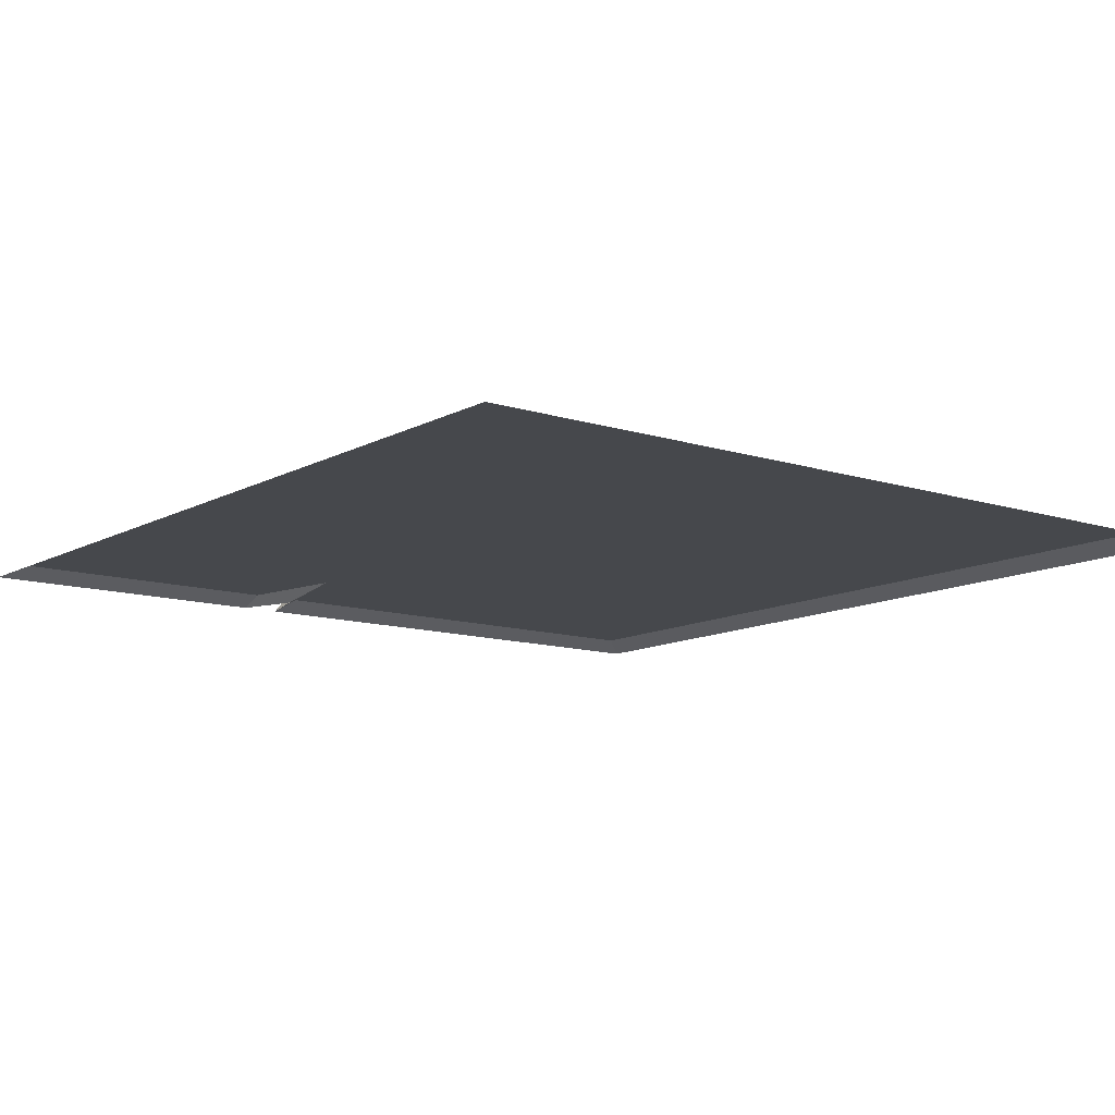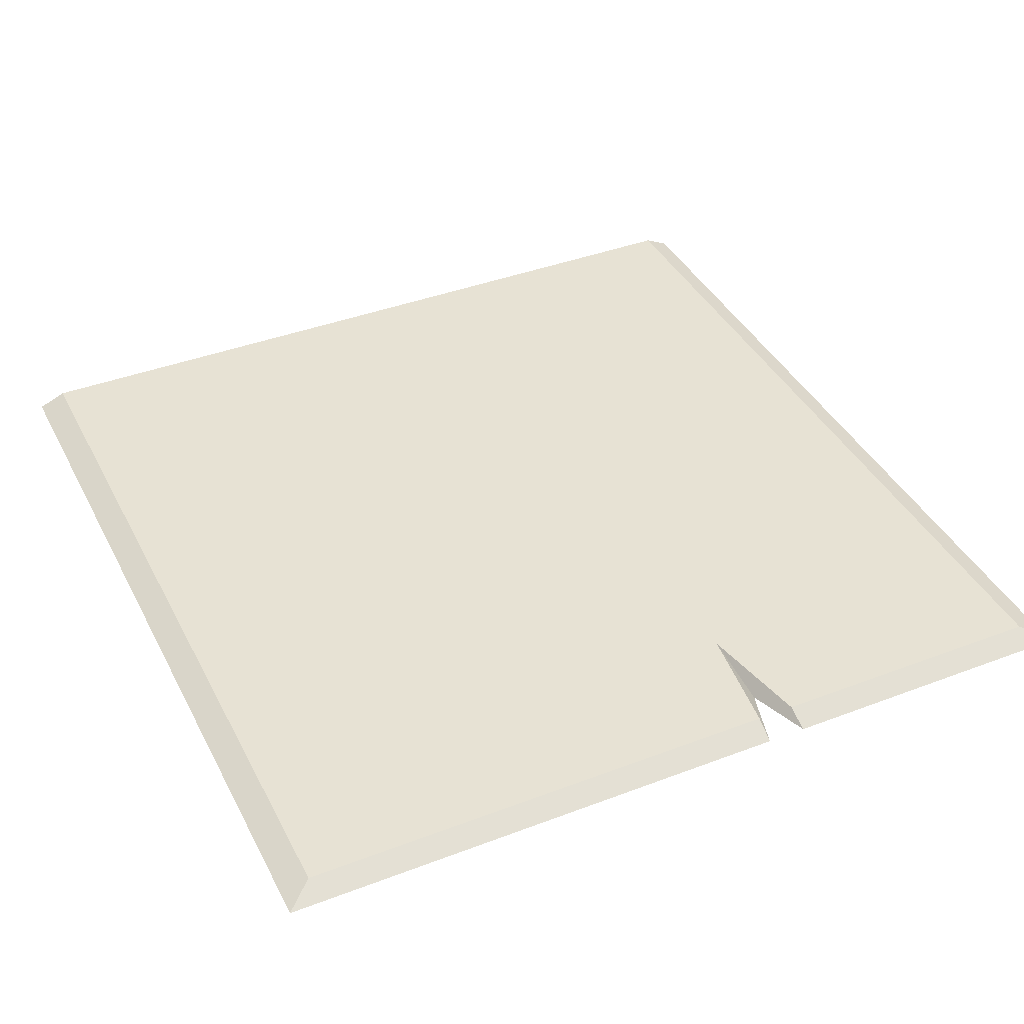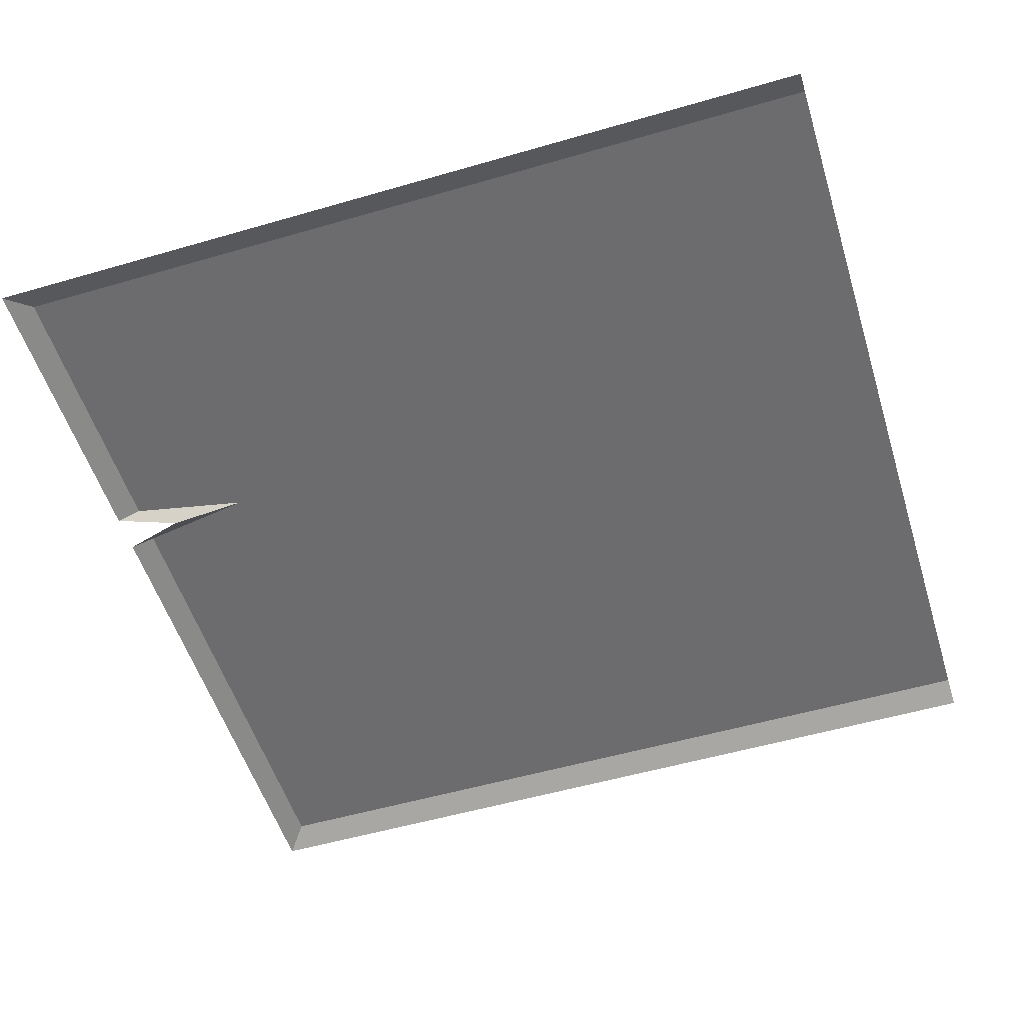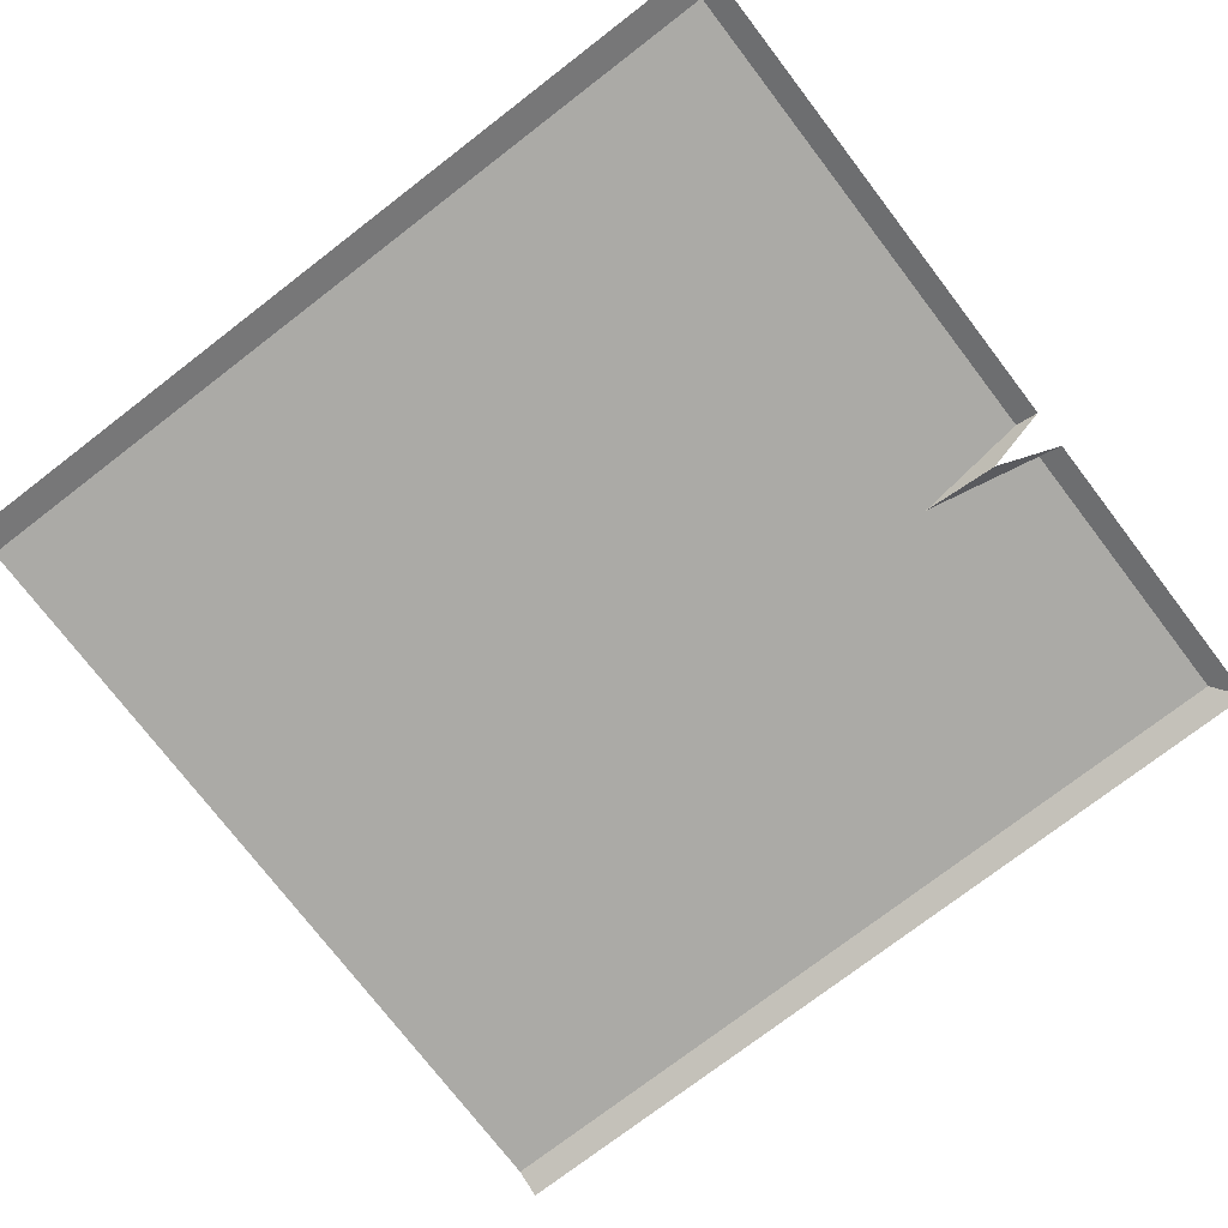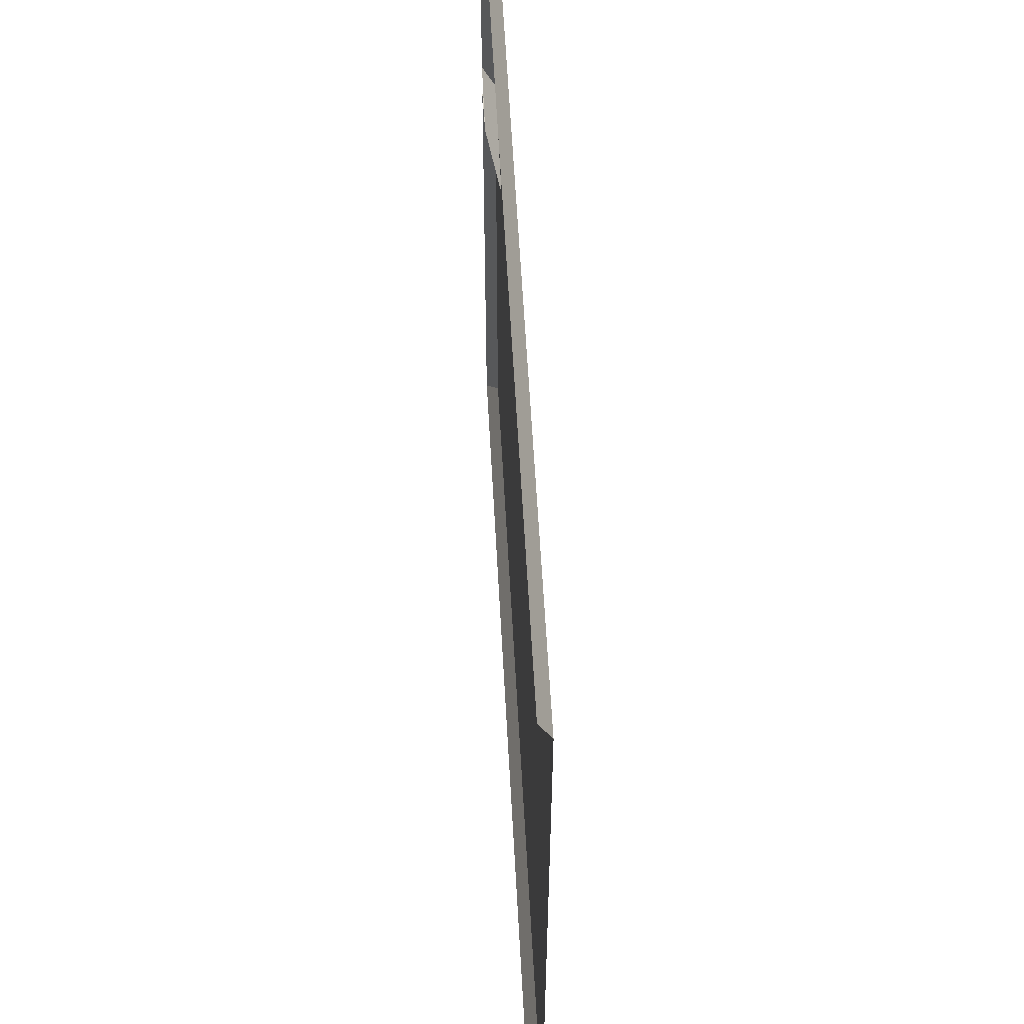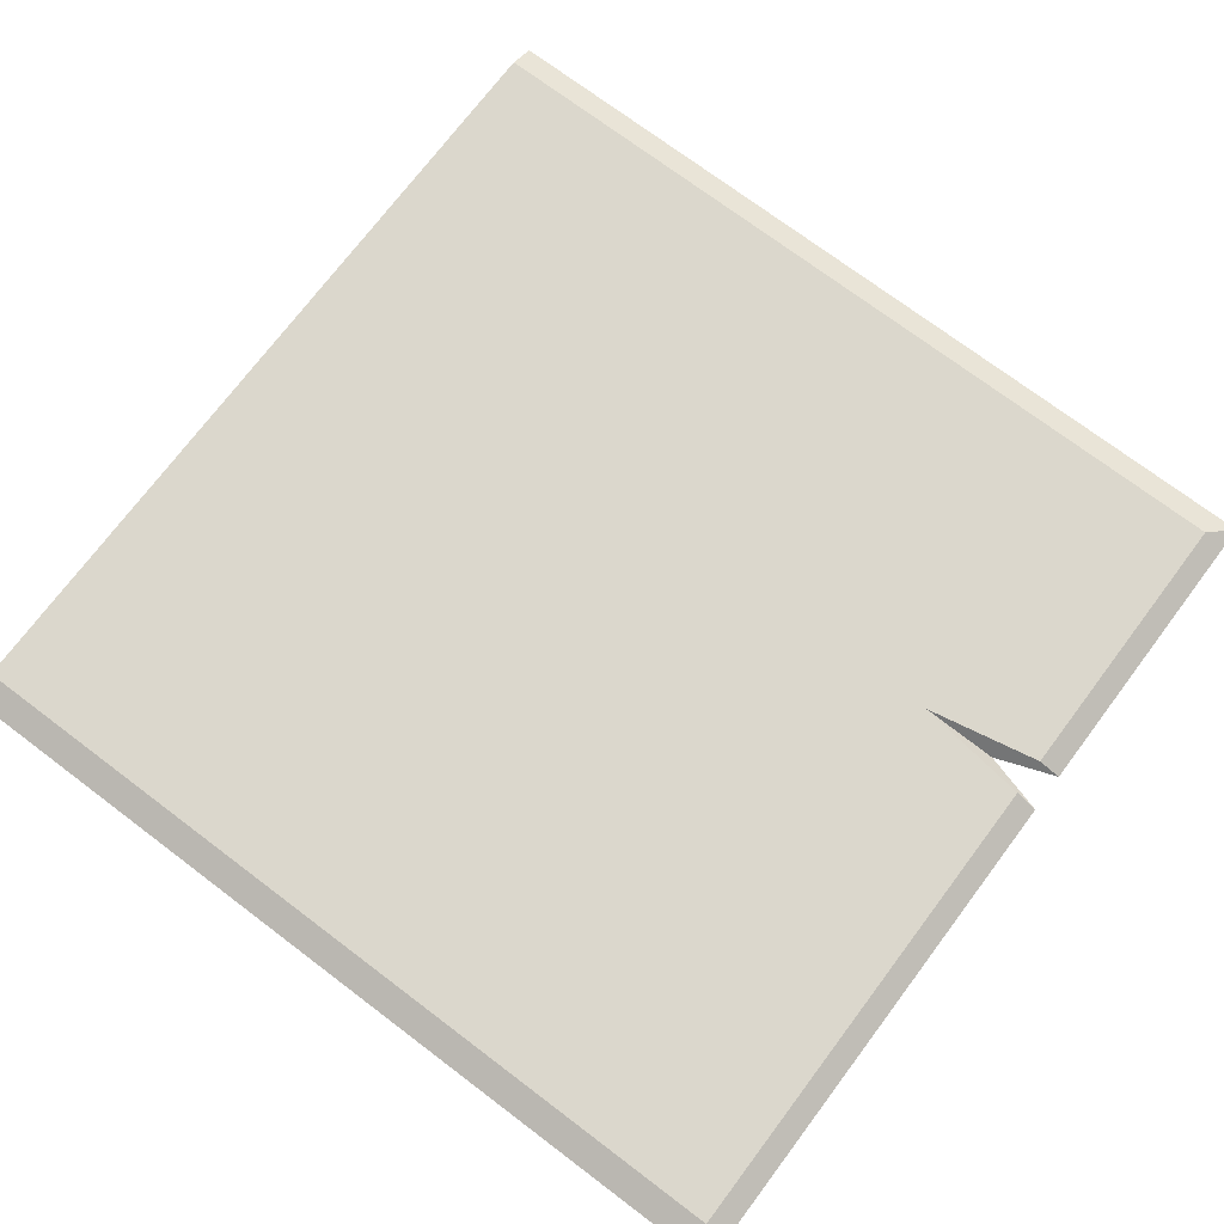
<metadata>
{"format":"obj","ext":"obj","renderer":"f3d","projection":"perspective","resolution":1024,"background":"white","views":[{"elev":-11.5,"azim":52.3,"up":"+Y"},{"elev":40.0,"azim":-115.2,"up":"+Y"},{"elev":-53.8,"azim":17.2,"up":"+Y"},{"elev":-75.7,"azim":-142.5,"up":"+Y"},{"elev":59.0,"azim":86.9,"up":"+Z"},{"elev":73.4,"azim":-143.0,"up":"+Y"}]}
</metadata>
<code>
g road2_right
v -1.191 0.02731 0.7384
v -1.458 0.02731 0.7911
v -1.191 0.02731 0.7384
v -1.191 0.02731 0.7384
v -1.191 0.02731 0.7384
v -1.458 0.02731 0.7035
v -1.191 0.02731 0.7384
v -1.369 -0.0005146 0.7433
v -1.51 -0.0005146 0.7035
v -1.458 0.02731 0.7035
v -1.458 0.02731 1.451
v 0.5035 0.02731 1.451
v 0.5035 -0.0005152 1.51
v -1.51 -0.0005145 1.51
v 0.5035 -0.0005153 -0.5035
v 0.5035 0.02731 -0.4389
v -1.458 0.02731 -0.4389
v -1.51 -0.0005146 -0.5035
v -1.51 -0.0005146 0.7951
v -1.458 0.02731 0.7911
v -1.458 0.02731 1.451
v -1.51 -0.0005145 1.51
v -1.458 0.02731 0.7911
v -1.51 -0.0005146 0.7951
v -1.369 -0.0005146 0.7433
v -1.191 0.02731 0.7384
v -1.458 0.02731 -0.4389
v -1.458 0.02731 0.7035
v -1.51 -0.0005146 0.7035
v -1.51 -0.0005146 -0.5035
v -1.458 0.02731 1.451
v -1.458 0.02731 0.7911
v -1.191 0.02731 0.7384
v 0.5035 0.02731 1.451
v 0.5035 0.02731 -0.4389
v -1.458 0.02731 -0.4389
v -1.458 0.02731 0.7035
g road2_right_0
f 3 2 1
f 6 5 4
f 9 8 7
f 10 9 7
f 13 12 11
f 14 13 11
f 17 16 15
f 18 17 15
f 21 20 19
f 22 21 19
f 25 24 23
f 26 25 23
f 29 28 27
f 30 29 27
f 33 32 31
f 34 33 31
f 35 33 34
f 33 35 36
f 37 33 36

</code>
